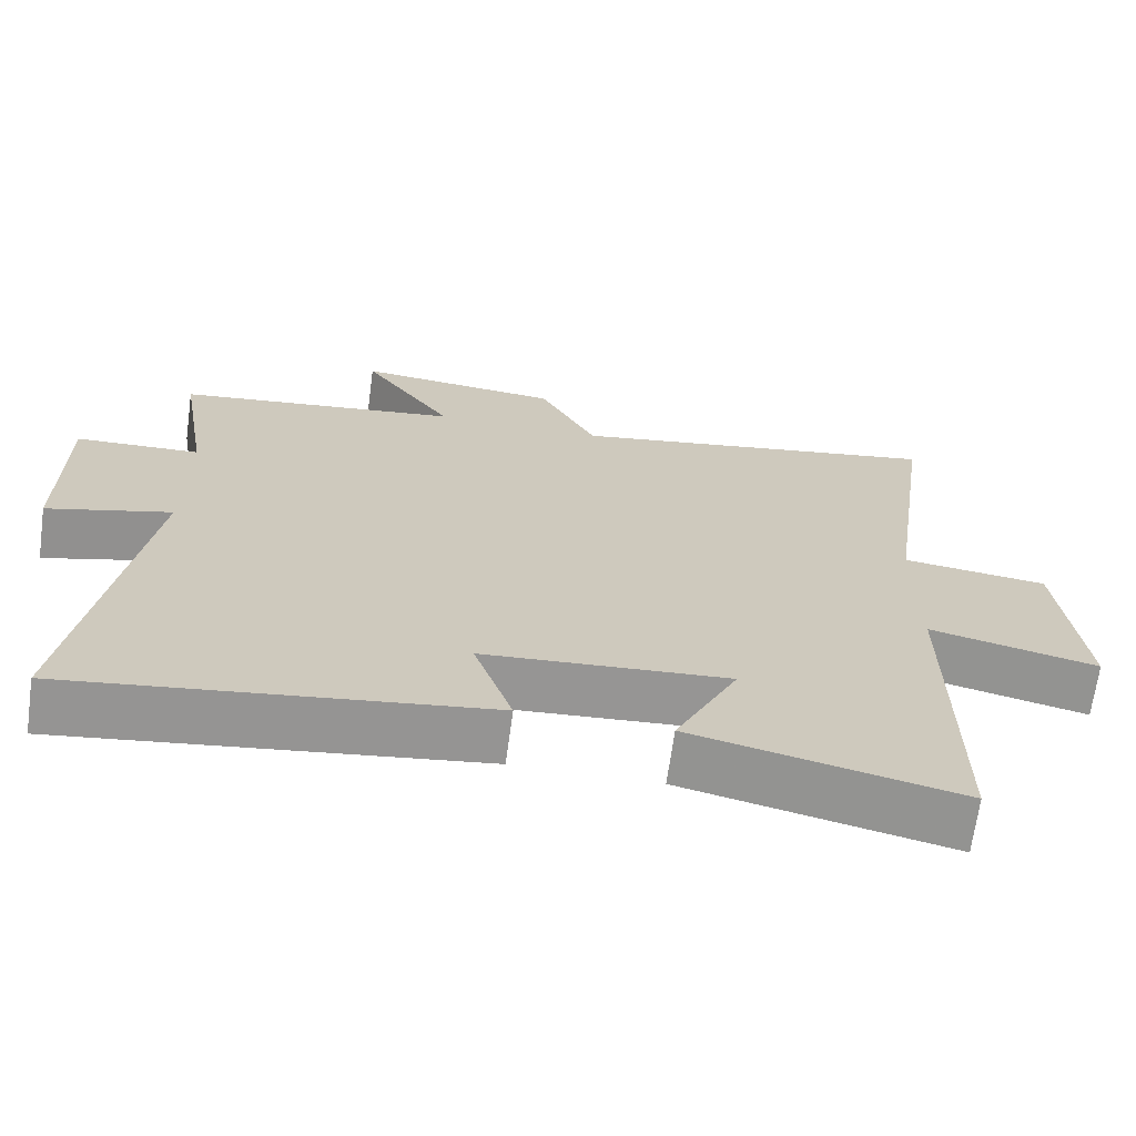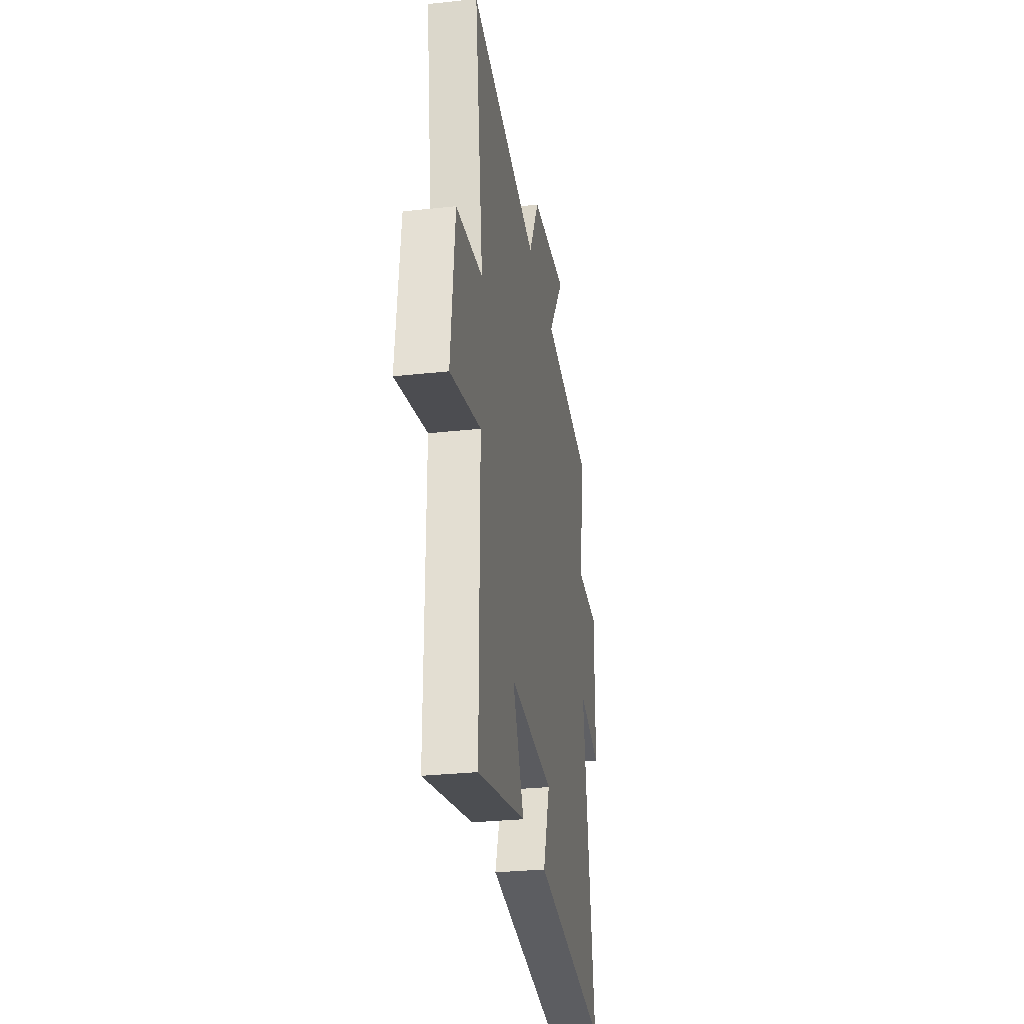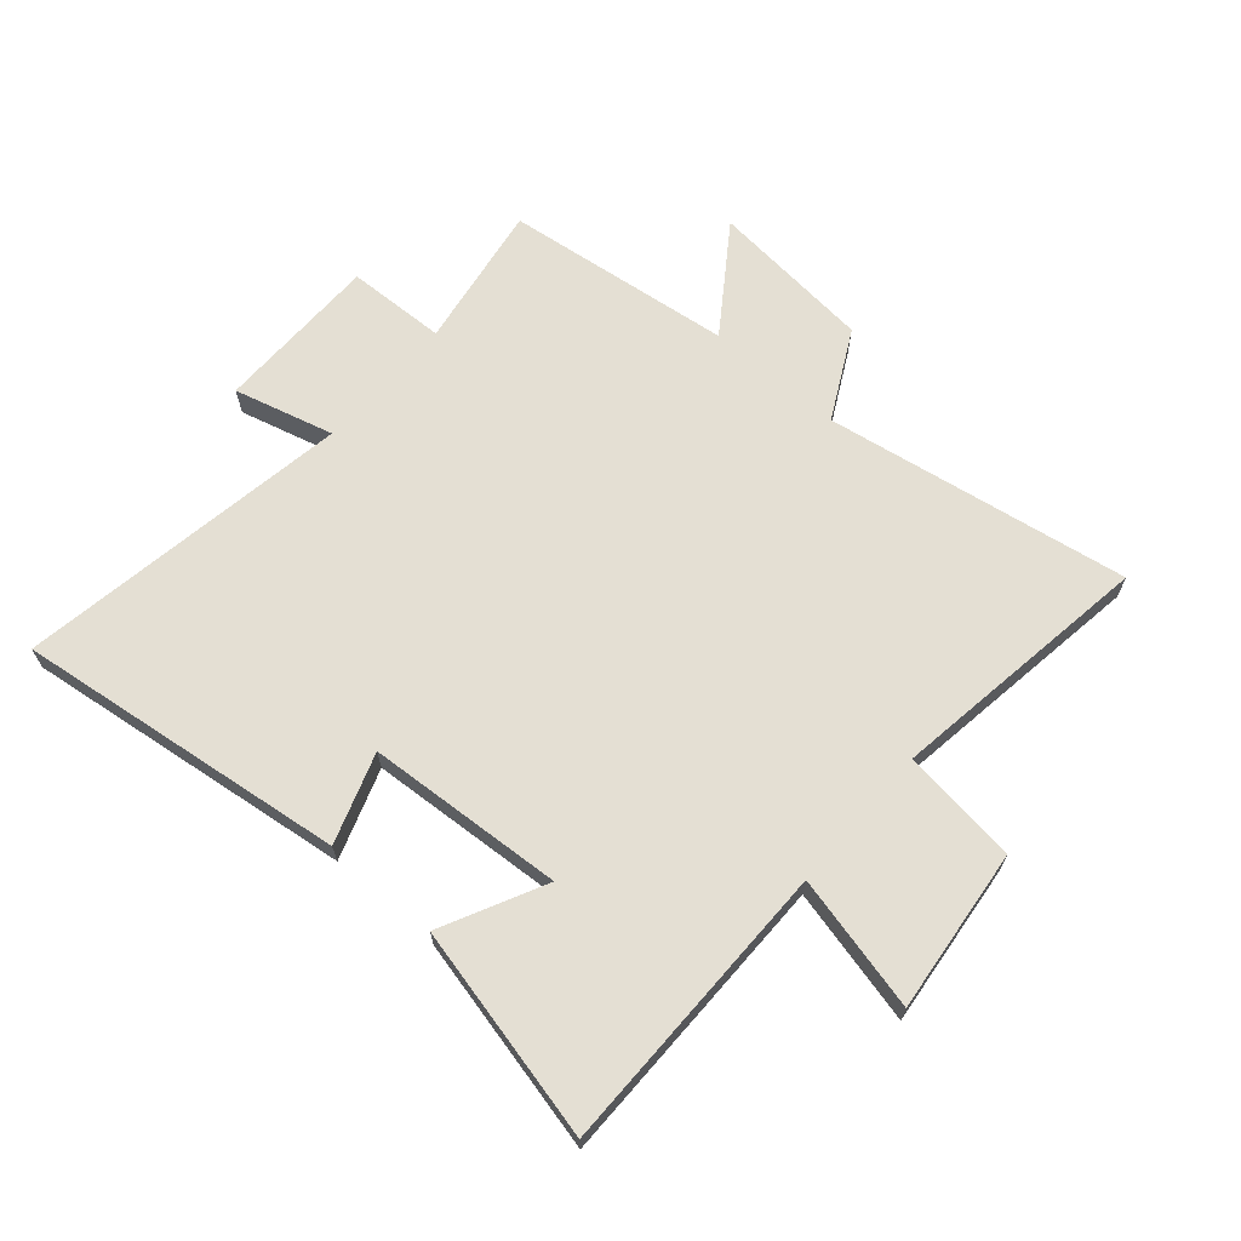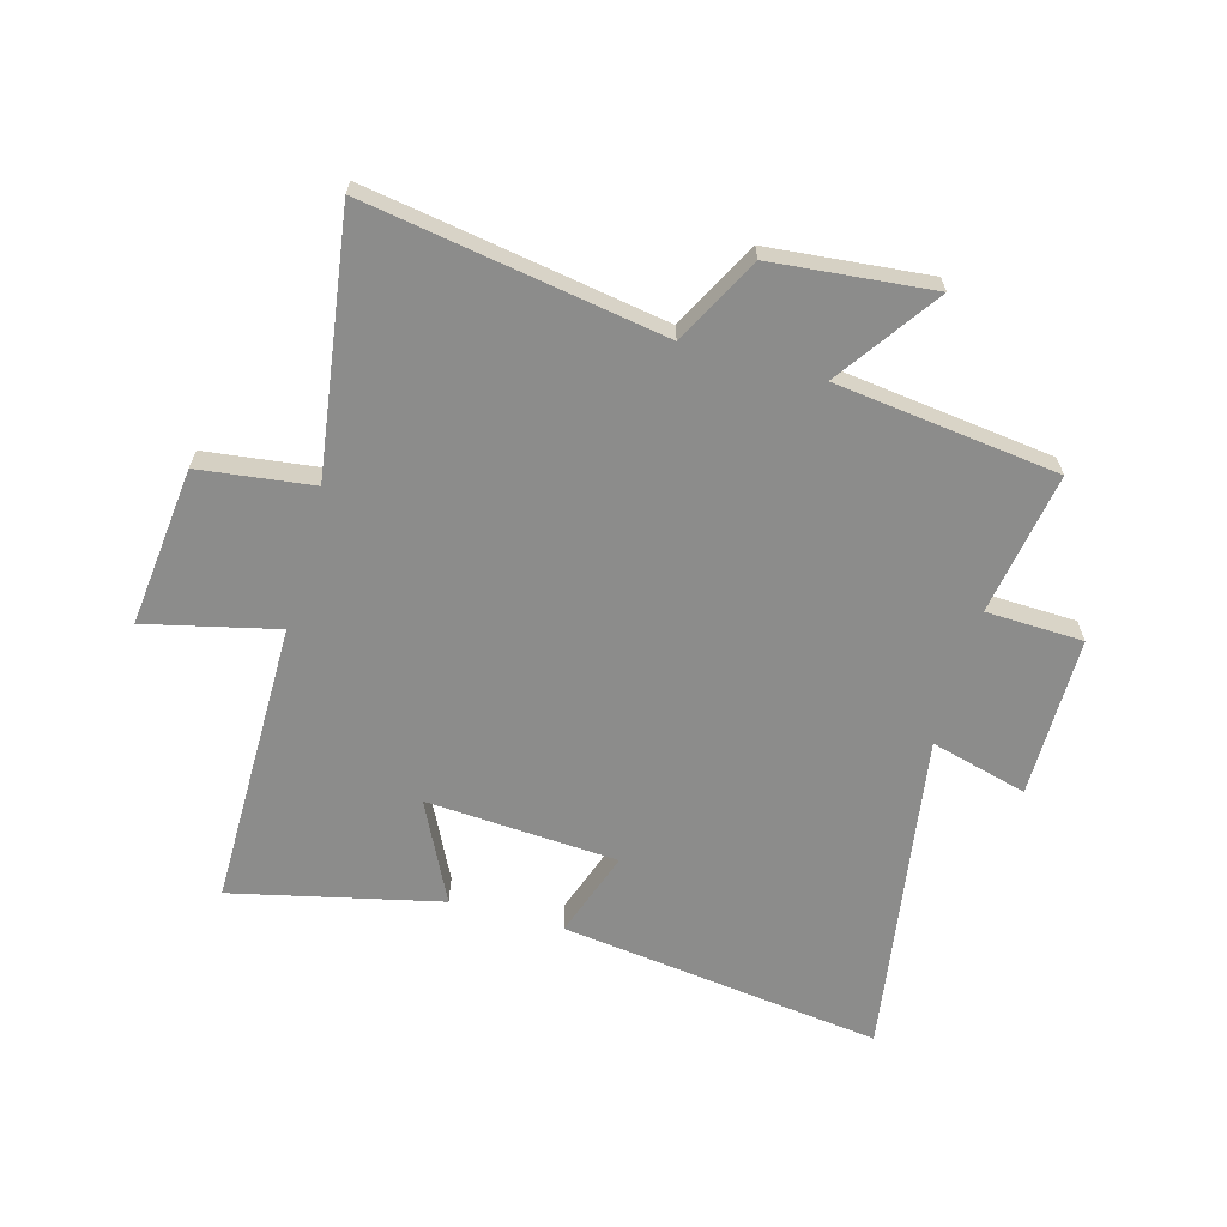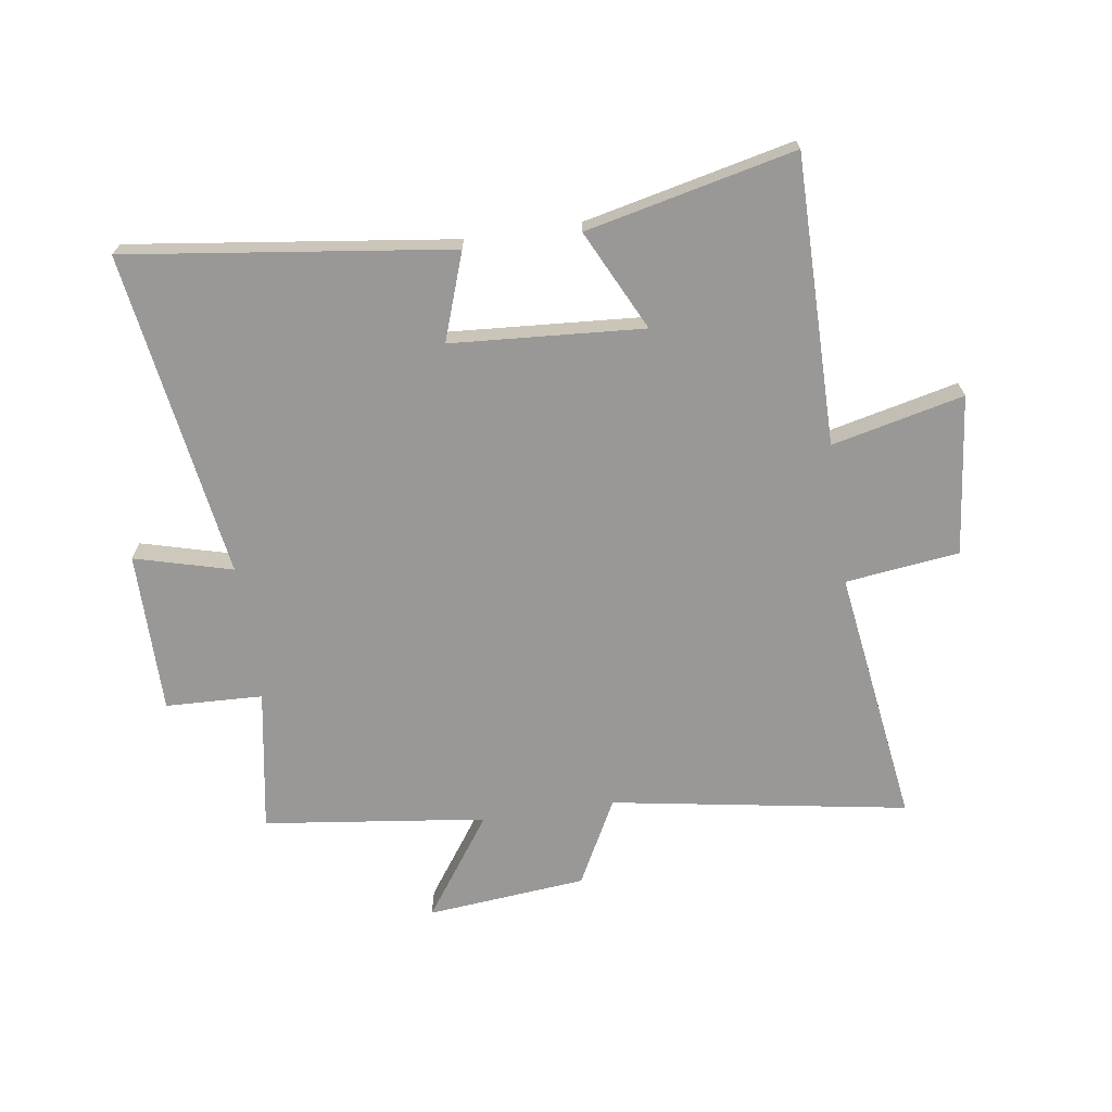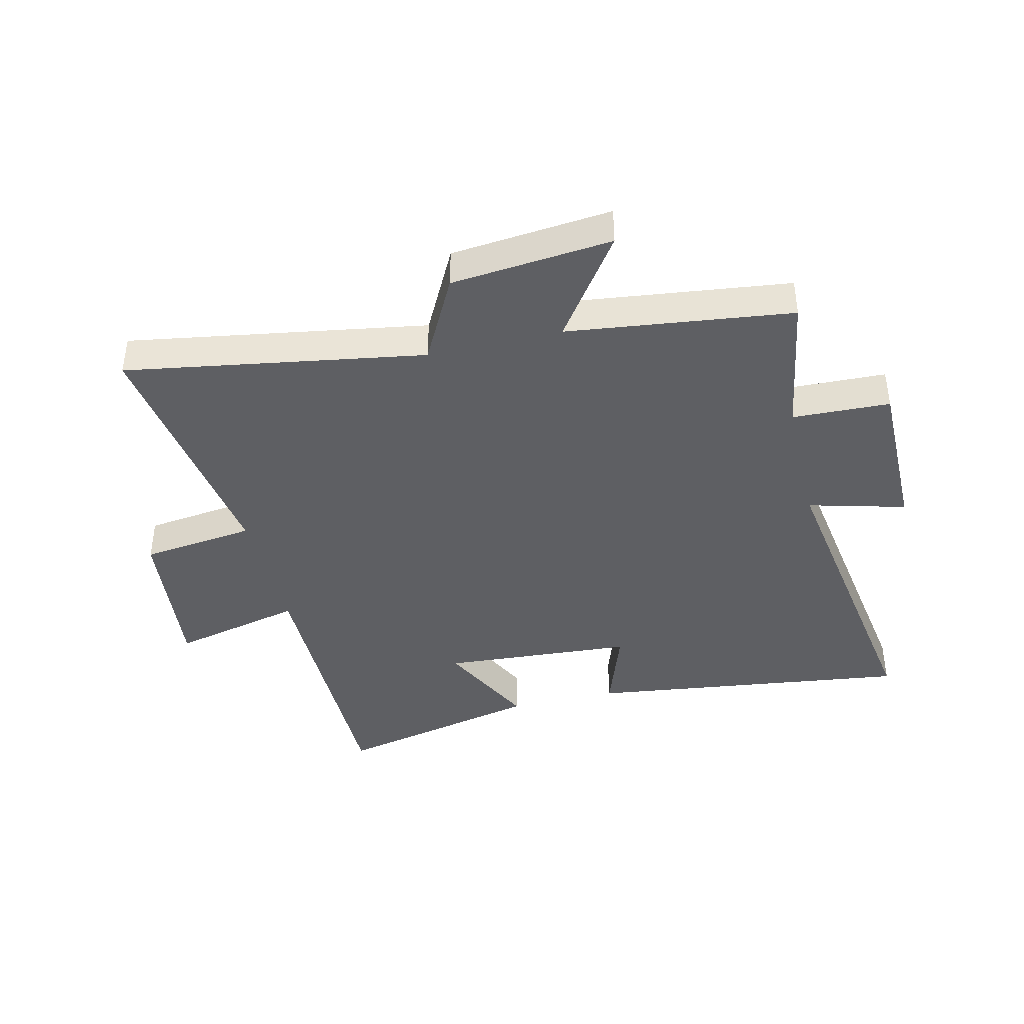
<metadata>
{"format":"obj","ext":"obj","renderer":"f3d","projection":"perspective","resolution":1024,"background":"white","views":[{"elev":-67.8,"azim":172.2,"up":"+Z"},{"elev":-29.4,"azim":-80.8,"up":"+Z"},{"elev":66.5,"azim":-138.9,"up":"+Y"},{"elev":-64.1,"azim":-15.5,"up":"+Y"},{"elev":-68.6,"azim":-171.7,"up":"+Y"},{"elev":-40.8,"azim":13.5,"up":"+Y"}]}
</metadata>
<code>
v 0.585 0.07 -0.571
v 0.04 0.07 -0.5
v 0.091 0.07 -0.353
v -0.233 0.07 -0.331
v -0.15 0.07 -0.5
v -0.501 0.07 -0.58
v -0.5 0.07 -0.095
v -0.722 0.07 -0.147
v -0.692 0.07 0.123
v -0.5 0.07 0.147
v -0.562 0.07 0.583
v -0.062 0.07 0.5
v 0.014 0.07 0.645
v 0.284 0.07 0.671
v 0.164 0.07 0.5
v 0.54 0.07 0.453
v 0.5 0.07 0.213
v 0.664 0.07 0.207
v 0.664 0.07 -0.065
v 0.5 0.07 -0.021
v 0.585 0 -0.571
v 0.04 0 -0.5
v 0.091 0 -0.353
v -0.233 0 -0.331
v -0.15 0 -0.5
v -0.501 0 -0.58
v -0.5 0 -0.095
v -0.722 0 -0.147
v -0.692 0 0.123
v -0.5 0 0.147
v -0.562 0 0.583
v -0.062 0 0.5
v 0.014 0 0.645
v 0.284 0 0.671
v 0.164 0 0.5
v 0.54 0 0.453
v 0.5 0 0.213
v 0.664 0 0.207
v 0.664 0 -0.065
v 0.5 0 -0.021
f 17 18 19 20
f 15 16 17
f 15 17 20
f 12 13 14 15
f 12 15 20 1
f 10 11 12 1
f 7 8 9 10
f 4 5 6 7
f 3 4 7 10
f 1 2 3
f 1 3 10
f 40 39 38 37
f 37 36 35
f 40 37 35
f 35 34 33 32
f 21 40 35 32
f 21 32 31 30
f 30 29 28 27
f 27 26 25 24
f 30 27 24 23
f 23 22 21
f 30 23 21
f 1 21 22 2
f 2 22 23 3
f 3 23 24 4
f 4 24 25 5
f 5 25 26 6
f 6 26 27 7
f 7 27 28 8
f 8 28 29 9
f 9 29 30 10
f 10 30 31 11
f 11 31 32 12
f 12 32 33 13
f 13 33 34 14
f 14 34 35 15
f 15 35 36 16
f 16 36 37 17
f 17 37 38 18
f 18 38 39 19
f 19 39 40 20
f 20 40 21 1

</code>
